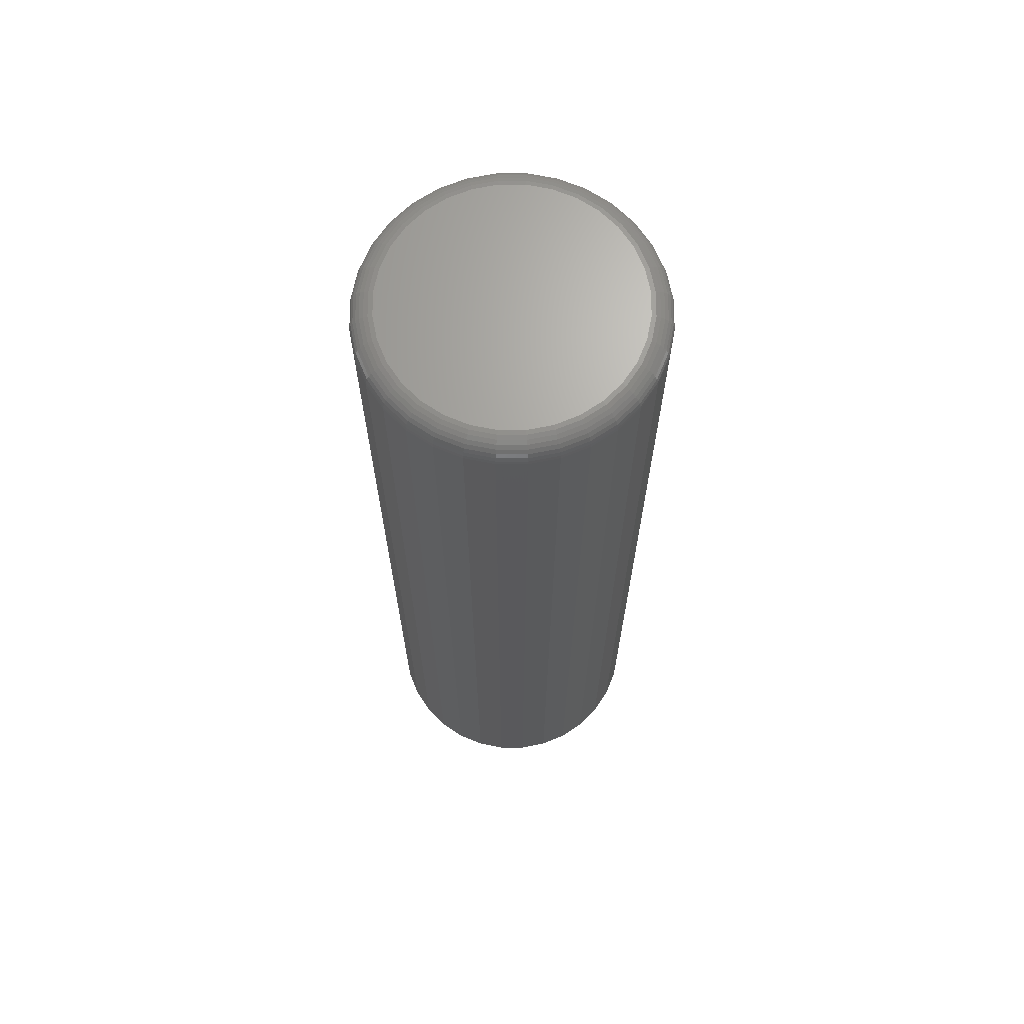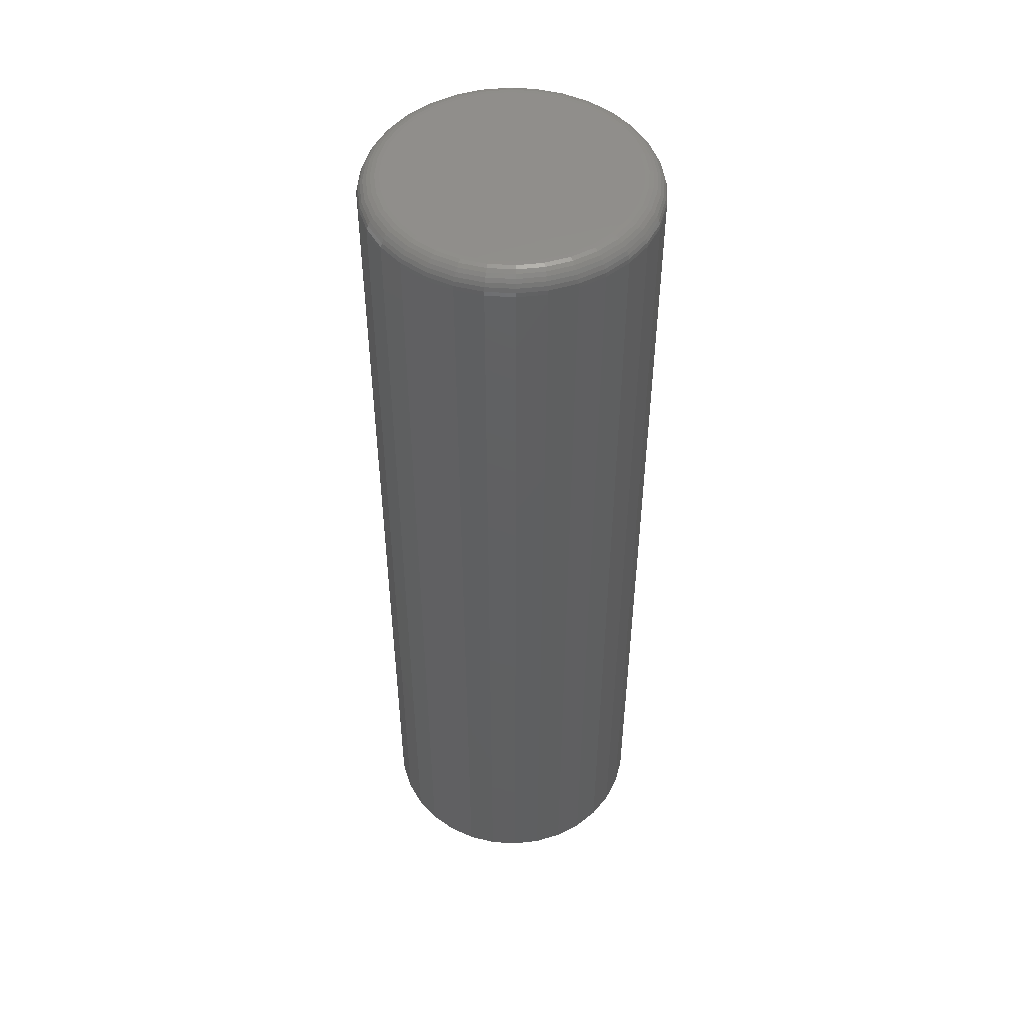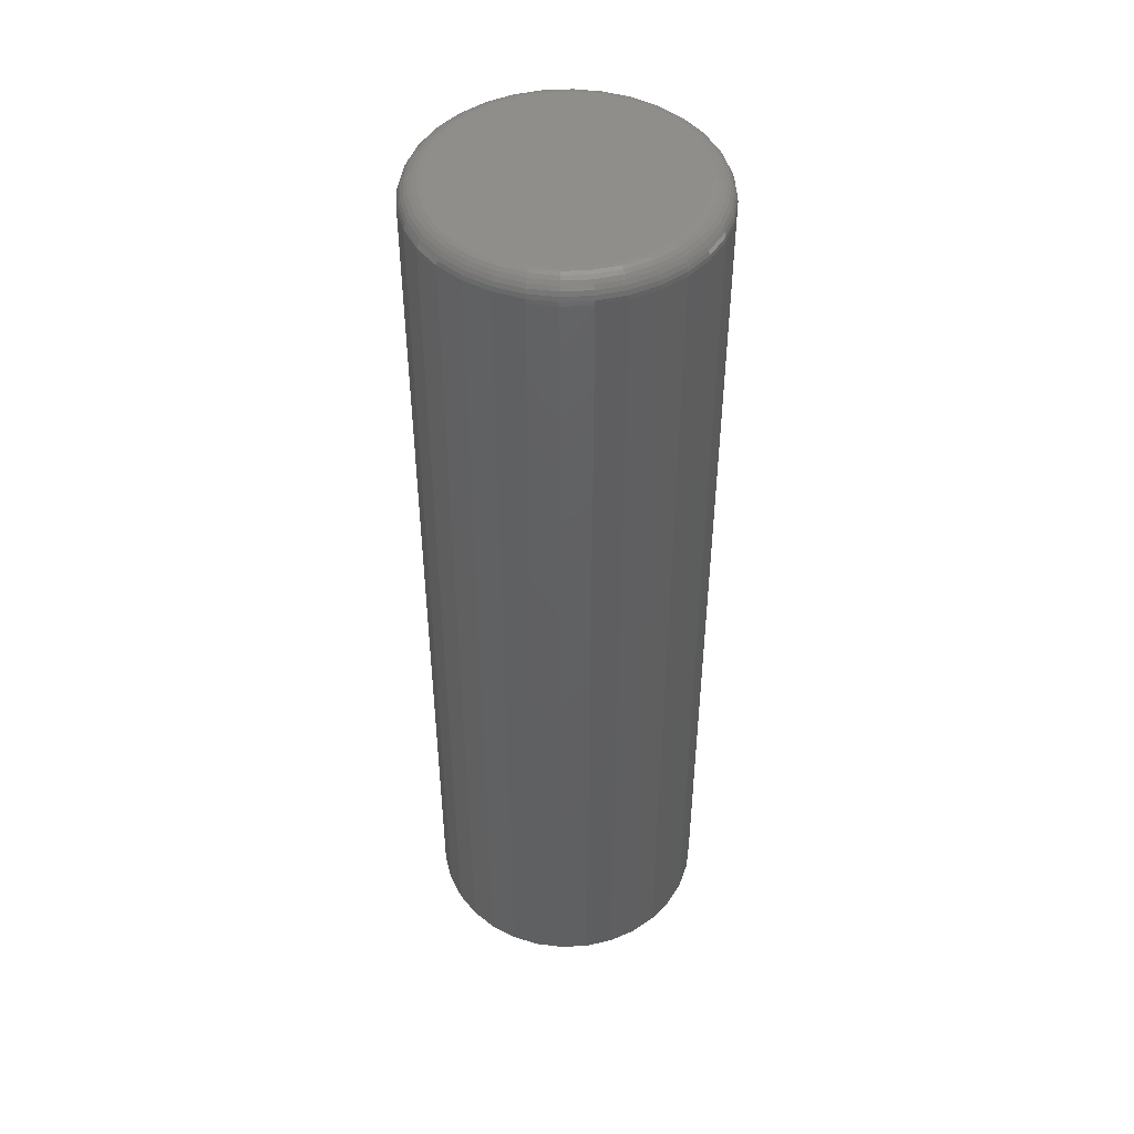
<metadata>
{"format":"stl","ext":"stl","renderer":"f3d","projection":"perspective","resolution":1024,"background":"white","views":[{"elev":67.6,"azim":39.4,"up":"+Z"},{"elev":49.3,"azim":99.7,"up":"+Z"},{"elev":46.8,"azim":69.8,"up":"+Z"}]}
</metadata>
<code>
# stl→obj: 320 verts, 636 faces
v -0.01591 0.08533 0.6797
v 0.01804 0.08533 0.6797
v 0.001069 0.08701 0.6797
v -0.03223 0.08038 0.6797
v 0.03437 0.08038 0.6797
v -0.04727 0.07234 0.6797
v 0.04941 0.07234 0.6797
v -0.06045 0.06152 0.6797
v 0.06259 0.06152 0.6797
v 0.06259 -0.06152 0.6797
v -0.04727 -0.07234 0.6797
v 0.04941 -0.07234 0.6797
v -0.03223 -0.08038 0.6797
v 0.03437 -0.08038 0.6797
v -0.01591 -0.08533 0.6797
v 0.01804 -0.08533 0.6797
v 0.001069 -0.08701 0.6797
v 0.07341 0.04834 0.6797
v -0.07127 0.04834 0.6797
v 0.08145 0.0333 0.6797
v -0.07931 0.0333 0.6797
v 0.0864 0.01697 0.6797
v -0.08427 0.01697 0.6797
v 0.08808 -1.036e-16 0.6797
v -0.08594 4.43e-17 0.6797
v 0.0864 -0.01697 0.6797
v -0.08427 -0.01697 0.6797
v 0.08145 -0.0333 0.6797
v -0.07931 -0.0333 0.6797
v 0.07341 -0.04834 0.6797
v -0.07127 -0.04834 0.6797
v -0.06045 -0.06152 0.6797
v 0.1037 0 0
v 0.1037 -2.514e-17 0.6641
v 0.1017 -0.02002 0
v 0.1017 -0.02002 0.6641
v 0.09589 -0.03928 0
v 0.09589 -0.03928 0.6641
v 0.0864 -0.05702 0
v 0.0864 -0.05702 0.6641
v 0.07364 -0.07257 0
v 0.07364 -0.07257 0.6641
v 0.05809 -0.08534 0
v 0.05809 -0.08534 0.6641
v 0.04034 -0.09482 0
v 0.04034 -0.09482 0.6641
v 0.02109 -0.1007 0
v 0.02109 -0.1007 0.6641
v 0.001069 -0.1026 0
v 0.001069 -0.1026 0.6641
v -0.01895 -0.1007 0
v -0.01895 -0.1007 0.6641
v -0.03821 -0.09482 0
v -0.03821 -0.09482 0.6641
v -0.05595 -0.08534 0
v -0.05595 -0.08534 0.6641
v -0.0715 -0.07257 0
v -0.0715 -0.07257 0.6641
v -0.08427 -0.05702 0
v -0.08427 -0.05702 0.6641
v -0.09375 -0.03928 0
v -0.09375 -0.03928 0.6641
v -0.09959 -0.02002 0
v -0.09959 -0.02002 0.6641
v -0.1016 1.257e-17 0
v -0.1016 1.257e-17 0.6641
v -0.09959 0.02002 0
v -0.09959 0.02002 0.6641
v -0.09375 0.03928 0
v -0.09375 0.03928 0.6641
v -0.08427 0.05702 0
v -0.08427 0.05702 0.6641
v -0.0715 0.07257 0
v -0.0715 0.07257 0.6641
v -0.05595 0.08534 0
v -0.05595 0.08534 0.6641
v -0.03821 0.09482 0
v -0.03821 0.09482 0.6641
v -0.01895 0.1007 0
v -0.01895 0.1007 0.6641
v 0.001069 0.1026 0
v 0.001069 0.1026 0.6641
v 0.02109 0.1007 0
v 0.02109 0.1007 0.6641
v 0.04034 0.09482 0
v 0.04034 0.09482 0.6641
v 0.05809 0.08534 0
v 0.05809 0.08534 0.6641
v 0.07364 0.07257 0
v 0.07364 0.07257 0.6641
v 0.0864 0.05702 0
v 0.0864 0.05702 0.6641
v 0.09589 0.03928 0
v 0.09589 0.03928 0.6641
v 0.1017 0.02002 0
v 0.1017 0.02002 0.6641
v -0.08899 2.082e-17 0.6794
v -0.08726 0.01757 0.6794
v -0.09192 2.082e-17 0.6785
v -0.09013 0.01814 0.6785
v -0.09462 3.469e-17 0.6771
v -0.09278 0.01867 0.6771
v -0.09699 3.469e-17 0.6751
v -0.0951 0.01913 0.6751
v -0.09893 2.776e-17 0.6727
v -0.09701 0.01951 0.6727
v -0.1004 3.469e-17 0.67
v -0.09842 0.01979 0.67
v -0.1013 3.469e-17 0.6671
v -0.0993 0.01996 0.6671
v 0.08939 0.01757 0.6794
v 0.09112 -3.469e-17 0.6794
v 0.09227 0.01814 0.6785
v 0.09406 -3.469e-17 0.6785
v 0.09492 0.01867 0.6771
v 0.09676 -4.163e-17 0.6771
v 0.09724 0.01913 0.6751
v 0.09912 -4.163e-17 0.6751
v 0.09915 0.01951 0.6727
v 0.1011 -3.469e-17 0.6727
v 0.1006 0.01979 0.67
v 0.1025 -2.776e-17 0.67
v 0.1014 0.01996 0.6671
v 0.1034 -3.469e-17 0.6671
v 0.08427 0.03446 0.6794
v 0.08698 0.03558 0.6785
v 0.08947 0.03662 0.6771
v 0.09166 0.03752 0.6751
v 0.09346 0.03827 0.6727
v 0.09479 0.03882 0.67
v 0.09561 0.03916 0.6671
v 0.07595 0.05003 0.6794
v 0.07838 0.05166 0.6785
v 0.08063 0.05316 0.6771
v 0.0826 0.05448 0.6751
v 0.08421 0.05556 0.6727
v 0.08542 0.05636 0.67
v 0.08615 0.05685 0.6671
v 0.06475 0.06368 0.6794
v 0.06682 0.06575 0.6785
v 0.06873 0.06766 0.6771
v 0.0704 0.06934 0.6751
v 0.07178 0.07071 0.6727
v 0.0728 0.07173 0.67
v 0.07343 0.07236 0.6671
v 0.0511 0.07488 0.6794
v 0.05273 0.07732 0.6785
v 0.05423 0.07956 0.6771
v 0.05555 0.08153 0.6751
v 0.05663 0.08315 0.6727
v 0.05743 0.08435 0.67
v 0.05792 0.08509 0.6671
v 0.03553 0.0832 0.6794
v 0.03665 0.08591 0.6785
v 0.03769 0.0884 0.6771
v 0.03859 0.09059 0.6751
v 0.03934 0.09239 0.6727
v 0.03989 0.09372 0.67
v 0.04023 0.09454 0.6671
v 0.01864 0.08832 0.6794
v 0.01921 0.0912 0.6785
v 0.01974 0.09385 0.6771
v 0.0202 0.09617 0.6751
v 0.02058 0.09808 0.6727
v 0.02086 0.09949 0.67
v 0.02103 0.1004 0.6671
v 0.001069 0.09005 0.6794
v 0.001069 0.09299 0.6785
v 0.001069 0.09569 0.6771
v 0.001069 0.09806 0.6751
v 0.001069 0.1 0.6727
v 0.001069 0.1014 0.67
v 0.001069 0.1023 0.6671
v -0.0165 0.08832 0.6794
v -0.01707 0.0912 0.6785
v -0.0176 0.09385 0.6771
v -0.01806 0.09617 0.6751
v -0.01844 0.09808 0.6727
v -0.01872 0.09949 0.67
v -0.01889 0.1004 0.6671
v -0.03339 0.0832 0.6794
v -0.03452 0.08591 0.6785
v -0.03555 0.0884 0.6771
v -0.03645 0.09059 0.6751
v -0.0372 0.09239 0.6727
v -0.03775 0.09372 0.67
v -0.03809 0.09454 0.6671
v -0.04896 0.07488 0.6794
v -0.05059 0.07732 0.6785
v -0.05209 0.07956 0.6771
v -0.05341 0.08153 0.6751
v -0.05449 0.08315 0.6727
v -0.05529 0.08435 0.67
v -0.05578 0.08509 0.6671
v -0.06261 0.06368 0.6794
v -0.06468 0.06575 0.6785
v -0.06659 0.06766 0.6771
v -0.06827 0.06934 0.6751
v -0.06964 0.07071 0.6727
v -0.07066 0.07173 0.67
v -0.07129 0.07236 0.6671
v -0.07381 0.05003 0.6794
v -0.07625 0.05166 0.6785
v -0.07849 0.05316 0.6771
v -0.08046 0.05448 0.6751
v -0.08208 0.05556 0.6727
v -0.08328 0.05636 0.67
v -0.08402 0.05685 0.6671
v -0.08213 0.03446 0.6794
v -0.08484 0.03558 0.6785
v -0.08733 0.03662 0.6771
v -0.08952 0.03752 0.6751
v -0.09132 0.03827 0.6727
v -0.09265 0.03882 0.67
v -0.09347 0.03916 0.6671
v 0.08939 -0.01757 0.6794
v 0.09227 -0.01814 0.6785
v 0.09492 -0.01867 0.6771
v 0.09724 -0.01913 0.6751
v 0.09915 -0.01951 0.6727
v 0.1006 -0.01979 0.67
v 0.1014 -0.01996 0.6671
v -0.08726 -0.01757 0.6794
v -0.09013 -0.01814 0.6785
v -0.09278 -0.01867 0.6771
v -0.0951 -0.01913 0.6751
v -0.09701 -0.01951 0.6727
v -0.09842 -0.01979 0.67
v -0.0993 -0.01996 0.6671
v -0.08213 -0.03446 0.6794
v -0.08484 -0.03558 0.6785
v -0.08733 -0.03662 0.6771
v -0.08952 -0.03752 0.6751
v -0.09132 -0.03827 0.6727
v -0.09265 -0.03882 0.67
v -0.09347 -0.03916 0.6671
v -0.07381 -0.05003 0.6794
v -0.07625 -0.05166 0.6785
v -0.07849 -0.05316 0.6771
v -0.08046 -0.05448 0.6751
v -0.08208 -0.05556 0.6727
v -0.08328 -0.05636 0.67
v -0.08402 -0.05685 0.6671
v -0.06261 -0.06368 0.6794
v -0.06468 -0.06575 0.6785
v -0.06659 -0.06766 0.6771
v -0.06827 -0.06934 0.6751
v -0.06964 -0.07071 0.6727
v -0.07066 -0.07173 0.67
v -0.07129 -0.07236 0.6671
v -0.04896 -0.07488 0.6794
v -0.05059 -0.07732 0.6785
v -0.05209 -0.07956 0.6771
v -0.05341 -0.08153 0.6751
v -0.05449 -0.08315 0.6727
v -0.05529 -0.08435 0.67
v -0.05578 -0.08509 0.6671
v -0.03339 -0.0832 0.6794
v -0.03452 -0.08591 0.6785
v -0.03555 -0.0884 0.6771
v -0.03645 -0.09059 0.6751
v -0.0372 -0.09239 0.6727
v -0.03775 -0.09372 0.67
v -0.03809 -0.09454 0.6671
v -0.0165 -0.08832 0.6794
v -0.01707 -0.0912 0.6785
v -0.0176 -0.09385 0.6771
v -0.01806 -0.09617 0.6751
v -0.01844 -0.09808 0.6727
v -0.01872 -0.09949 0.67
v -0.01889 -0.1004 0.6671
v 0.001069 -0.09005 0.6794
v 0.001069 -0.09299 0.6785
v 0.001069 -0.09569 0.6771
v 0.001069 -0.09806 0.6751
v 0.001069 -0.1 0.6727
v 0.001069 -0.1014 0.67
v 0.001069 -0.1023 0.6671
v 0.01864 -0.08832 0.6794
v 0.01921 -0.0912 0.6785
v 0.01974 -0.09385 0.6771
v 0.0202 -0.09617 0.6751
v 0.02058 -0.09808 0.6727
v 0.02086 -0.09949 0.67
v 0.02103 -0.1004 0.6671
v 0.03553 -0.0832 0.6794
v 0.03665 -0.08591 0.6785
v 0.03769 -0.0884 0.6771
v 0.03859 -0.09059 0.6751
v 0.03934 -0.09239 0.6727
v 0.03989 -0.09372 0.67
v 0.04023 -0.09454 0.6671
v 0.0511 -0.07488 0.6794
v 0.05273 -0.07732 0.6785
v 0.05423 -0.07956 0.6771
v 0.05555 -0.08153 0.6751
v 0.05663 -0.08315 0.6727
v 0.05743 -0.08435 0.67
v 0.05792 -0.08509 0.6671
v 0.06475 -0.06368 0.6794
v 0.06682 -0.06575 0.6785
v 0.06873 -0.06766 0.6771
v 0.0704 -0.06934 0.6751
v 0.07178 -0.07071 0.6727
v 0.0728 -0.07173 0.67
v 0.07343 -0.07236 0.6671
v 0.07595 -0.05003 0.6794
v 0.07838 -0.05166 0.6785
v 0.08063 -0.05316 0.6771
v 0.0826 -0.05448 0.6751
v 0.08421 -0.05556 0.6727
v 0.08542 -0.05636 0.67
v 0.08615 -0.05685 0.6671
v 0.08427 -0.03446 0.6794
v 0.08698 -0.03558 0.6785
v 0.08947 -0.03662 0.6771
v 0.09166 -0.03752 0.6751
v 0.09346 -0.03827 0.6727
v 0.09479 -0.03882 0.67
v 0.09561 -0.03916 0.6671
f 1 2 3
f 2 1 4
f 2 4 5
f 5 4 6
f 5 6 7
f 7 6 8
f 7 8 9
f 10 11 12
f 12 11 13
f 12 13 14
f 14 13 15
f 14 15 16
f 16 15 17
f 9 8 18
f 18 8 19
f 18 19 20
f 20 19 21
f 20 21 22
f 22 21 23
f 22 23 24
f 24 23 25
f 24 25 26
f 26 25 27
f 26 27 28
f 28 27 29
f 28 29 30
f 30 29 31
f 30 31 10
f 10 31 32
f 10 32 11
f 33 34 35
f 35 34 36
f 35 36 37
f 37 36 38
f 37 38 39
f 39 38 40
f 39 40 41
f 41 40 42
f 41 42 43
f 43 42 44
f 43 44 45
f 45 44 46
f 45 46 47
f 47 46 48
f 47 48 49
f 49 48 50
f 49 50 51
f 51 50 52
f 51 52 53
f 53 52 54
f 53 54 55
f 55 54 56
f 55 56 57
f 57 56 58
f 57 58 59
f 59 58 60
f 59 60 61
f 61 60 62
f 61 62 63
f 63 62 64
f 63 64 65
f 65 64 66
f 65 66 67
f 67 66 68
f 67 68 69
f 69 68 70
f 69 70 71
f 71 70 72
f 71 72 73
f 73 72 74
f 73 74 75
f 75 74 76
f 75 76 77
f 77 76 78
f 77 78 79
f 79 78 80
f 79 80 81
f 81 80 82
f 81 82 83
f 83 82 84
f 83 84 85
f 85 84 86
f 85 86 87
f 87 86 88
f 87 88 89
f 89 88 90
f 89 90 91
f 91 90 92
f 91 92 93
f 93 92 94
f 93 94 95
f 95 94 96
f 95 96 33
f 33 96 34
f 25 23 97
f 97 23 98
f 97 98 99
f 99 98 100
f 99 100 101
f 101 100 102
f 101 102 103
f 103 102 104
f 103 104 105
f 105 104 106
f 105 106 107
f 107 106 108
f 107 108 109
f 109 108 110
f 109 110 66
f 66 110 68
f 22 24 111
f 111 24 112
f 111 112 113
f 113 112 114
f 113 114 115
f 115 114 116
f 115 116 117
f 117 116 118
f 117 118 119
f 119 118 120
f 119 120 121
f 121 120 122
f 121 122 123
f 123 122 124
f 123 124 96
f 96 124 34
f 20 22 125
f 125 22 111
f 125 111 126
f 126 111 113
f 126 113 127
f 127 113 115
f 127 115 128
f 128 115 117
f 128 117 129
f 129 117 119
f 129 119 130
f 130 119 121
f 130 121 131
f 131 121 123
f 131 123 94
f 94 123 96
f 18 20 132
f 132 20 125
f 132 125 133
f 133 125 126
f 133 126 134
f 134 126 127
f 134 127 135
f 135 127 128
f 135 128 136
f 136 128 129
f 136 129 137
f 137 129 130
f 137 130 138
f 138 130 131
f 138 131 92
f 92 131 94
f 9 18 139
f 139 18 132
f 139 132 140
f 140 132 133
f 140 133 141
f 141 133 134
f 141 134 142
f 142 134 135
f 142 135 143
f 143 135 136
f 143 136 144
f 144 136 137
f 144 137 145
f 145 137 138
f 145 138 90
f 90 138 92
f 7 9 146
f 146 9 139
f 146 139 147
f 147 139 140
f 147 140 148
f 148 140 141
f 148 141 149
f 149 141 142
f 149 142 150
f 150 142 143
f 150 143 151
f 151 143 144
f 151 144 152
f 152 144 145
f 152 145 88
f 88 145 90
f 5 7 153
f 153 7 146
f 153 146 154
f 154 146 147
f 154 147 155
f 155 147 148
f 155 148 156
f 156 148 149
f 156 149 157
f 157 149 150
f 157 150 158
f 158 150 151
f 158 151 159
f 159 151 152
f 159 152 86
f 86 152 88
f 2 5 160
f 160 5 153
f 160 153 161
f 161 153 154
f 161 154 162
f 162 154 155
f 162 155 163
f 163 155 156
f 163 156 164
f 164 156 157
f 164 157 165
f 165 157 158
f 165 158 166
f 166 158 159
f 166 159 84
f 84 159 86
f 3 2 167
f 167 2 160
f 167 160 168
f 168 160 161
f 168 161 169
f 169 161 162
f 169 162 170
f 170 162 163
f 170 163 171
f 171 163 164
f 171 164 172
f 172 164 165
f 172 165 173
f 173 165 166
f 173 166 82
f 82 166 84
f 1 3 174
f 174 3 167
f 174 167 175
f 175 167 168
f 175 168 176
f 176 168 169
f 176 169 177
f 177 169 170
f 177 170 178
f 178 170 171
f 178 171 179
f 179 171 172
f 179 172 180
f 180 172 173
f 180 173 80
f 80 173 82
f 4 1 181
f 181 1 174
f 181 174 182
f 182 174 175
f 182 175 183
f 183 175 176
f 183 176 184
f 184 176 177
f 184 177 185
f 185 177 178
f 185 178 186
f 186 178 179
f 186 179 187
f 187 179 180
f 187 180 78
f 78 180 80
f 6 4 188
f 188 4 181
f 188 181 189
f 189 181 182
f 189 182 190
f 190 182 183
f 190 183 191
f 191 183 184
f 191 184 192
f 192 184 185
f 192 185 193
f 193 185 186
f 193 186 194
f 194 186 187
f 194 187 76
f 76 187 78
f 8 6 195
f 195 6 188
f 195 188 196
f 196 188 189
f 196 189 197
f 197 189 190
f 197 190 198
f 198 190 191
f 198 191 199
f 199 191 192
f 199 192 200
f 200 192 193
f 200 193 201
f 201 193 194
f 201 194 74
f 74 194 76
f 19 8 202
f 202 8 195
f 202 195 203
f 203 195 196
f 203 196 204
f 204 196 197
f 204 197 205
f 205 197 198
f 205 198 206
f 206 198 199
f 206 199 207
f 207 199 200
f 207 200 208
f 208 200 201
f 208 201 72
f 72 201 74
f 21 19 209
f 209 19 202
f 209 202 210
f 210 202 203
f 210 203 211
f 211 203 204
f 211 204 212
f 212 204 205
f 212 205 213
f 213 205 206
f 213 206 214
f 214 206 207
f 214 207 215
f 215 207 208
f 215 208 70
f 70 208 72
f 23 21 98
f 98 21 209
f 98 209 100
f 100 209 210
f 100 210 102
f 102 210 211
f 102 211 104
f 104 211 212
f 104 212 106
f 106 212 213
f 106 213 108
f 108 213 214
f 108 214 110
f 110 214 215
f 110 215 68
f 68 215 70
f 24 26 112
f 112 26 216
f 112 216 114
f 114 216 217
f 114 217 116
f 116 217 218
f 116 218 118
f 118 218 219
f 118 219 120
f 120 219 220
f 120 220 122
f 122 220 221
f 122 221 124
f 124 221 222
f 124 222 34
f 34 222 36
f 27 25 223
f 223 25 97
f 223 97 224
f 224 97 99
f 224 99 225
f 225 99 101
f 225 101 226
f 226 101 103
f 226 103 227
f 227 103 105
f 227 105 228
f 228 105 107
f 228 107 229
f 229 107 109
f 229 109 64
f 64 109 66
f 29 27 230
f 230 27 223
f 230 223 231
f 231 223 224
f 231 224 232
f 232 224 225
f 232 225 233
f 233 225 226
f 233 226 234
f 234 226 227
f 234 227 235
f 235 227 228
f 235 228 236
f 236 228 229
f 236 229 62
f 62 229 64
f 31 29 237
f 237 29 230
f 237 230 238
f 238 230 231
f 238 231 239
f 239 231 232
f 239 232 240
f 240 232 233
f 240 233 241
f 241 233 234
f 241 234 242
f 242 234 235
f 242 235 243
f 243 235 236
f 243 236 60
f 60 236 62
f 32 31 244
f 244 31 237
f 244 237 245
f 245 237 238
f 245 238 246
f 246 238 239
f 246 239 247
f 247 239 240
f 247 240 248
f 248 240 241
f 248 241 249
f 249 241 242
f 249 242 250
f 250 242 243
f 250 243 58
f 58 243 60
f 11 32 251
f 251 32 244
f 251 244 252
f 252 244 245
f 252 245 253
f 253 245 246
f 253 246 254
f 254 246 247
f 254 247 255
f 255 247 248
f 255 248 256
f 256 248 249
f 256 249 257
f 257 249 250
f 257 250 56
f 56 250 58
f 13 11 258
f 258 11 251
f 258 251 259
f 259 251 252
f 259 252 260
f 260 252 253
f 260 253 261
f 261 253 254
f 261 254 262
f 262 254 255
f 262 255 263
f 263 255 256
f 263 256 264
f 264 256 257
f 264 257 54
f 54 257 56
f 15 13 265
f 265 13 258
f 265 258 266
f 266 258 259
f 266 259 267
f 267 259 260
f 267 260 268
f 268 260 261
f 268 261 269
f 269 261 262
f 269 262 270
f 270 262 263
f 270 263 271
f 271 263 264
f 271 264 52
f 52 264 54
f 17 15 272
f 272 15 265
f 272 265 273
f 273 265 266
f 273 266 274
f 274 266 267
f 274 267 275
f 275 267 268
f 275 268 276
f 276 268 269
f 276 269 277
f 277 269 270
f 277 270 278
f 278 270 271
f 278 271 50
f 50 271 52
f 16 17 279
f 279 17 272
f 279 272 280
f 280 272 273
f 280 273 281
f 281 273 274
f 281 274 282
f 282 274 275
f 282 275 283
f 283 275 276
f 283 276 284
f 284 276 277
f 284 277 285
f 285 277 278
f 285 278 48
f 48 278 50
f 14 16 286
f 286 16 279
f 286 279 287
f 287 279 280
f 287 280 288
f 288 280 281
f 288 281 289
f 289 281 282
f 289 282 290
f 290 282 283
f 290 283 291
f 291 283 284
f 291 284 292
f 292 284 285
f 292 285 46
f 46 285 48
f 12 14 293
f 293 14 286
f 293 286 294
f 294 286 287
f 294 287 295
f 295 287 288
f 295 288 296
f 296 288 289
f 296 289 297
f 297 289 290
f 297 290 298
f 298 290 291
f 298 291 299
f 299 291 292
f 299 292 44
f 44 292 46
f 10 12 300
f 300 12 293
f 300 293 301
f 301 293 294
f 301 294 302
f 302 294 295
f 302 295 303
f 303 295 296
f 303 296 304
f 304 296 297
f 304 297 305
f 305 297 298
f 305 298 306
f 306 298 299
f 306 299 42
f 42 299 44
f 30 10 307
f 307 10 300
f 307 300 308
f 308 300 301
f 308 301 309
f 309 301 302
f 309 302 310
f 310 302 303
f 310 303 311
f 311 303 304
f 311 304 312
f 312 304 305
f 312 305 313
f 313 305 306
f 313 306 40
f 40 306 42
f 28 30 314
f 314 30 307
f 314 307 315
f 315 307 308
f 315 308 316
f 316 308 309
f 316 309 317
f 317 309 310
f 317 310 318
f 318 310 311
f 318 311 319
f 319 311 312
f 319 312 320
f 320 312 313
f 320 313 38
f 38 313 40
f 26 28 216
f 216 28 314
f 216 314 217
f 217 314 315
f 217 315 218
f 218 315 316
f 218 316 219
f 219 316 317
f 219 317 220
f 220 317 318
f 220 318 221
f 221 318 319
f 221 319 222
f 222 319 320
f 222 320 36
f 36 320 38
f 81 83 79
f 77 79 83
f 85 77 83
f 75 77 85
f 87 75 85
f 45 53 43
f 51 53 45
f 47 51 45
f 49 51 47
f 53 55 43
f 43 55 57
f 43 57 41
f 41 57 59
f 41 59 39
f 39 59 61
f 39 61 37
f 37 61 63
f 37 63 35
f 35 63 65
f 35 65 33
f 33 65 67
f 33 67 95
f 95 67 69
f 95 69 93
f 93 69 71
f 93 71 91
f 91 71 73
f 91 73 89
f 89 73 75
f 89 75 87

</code>
